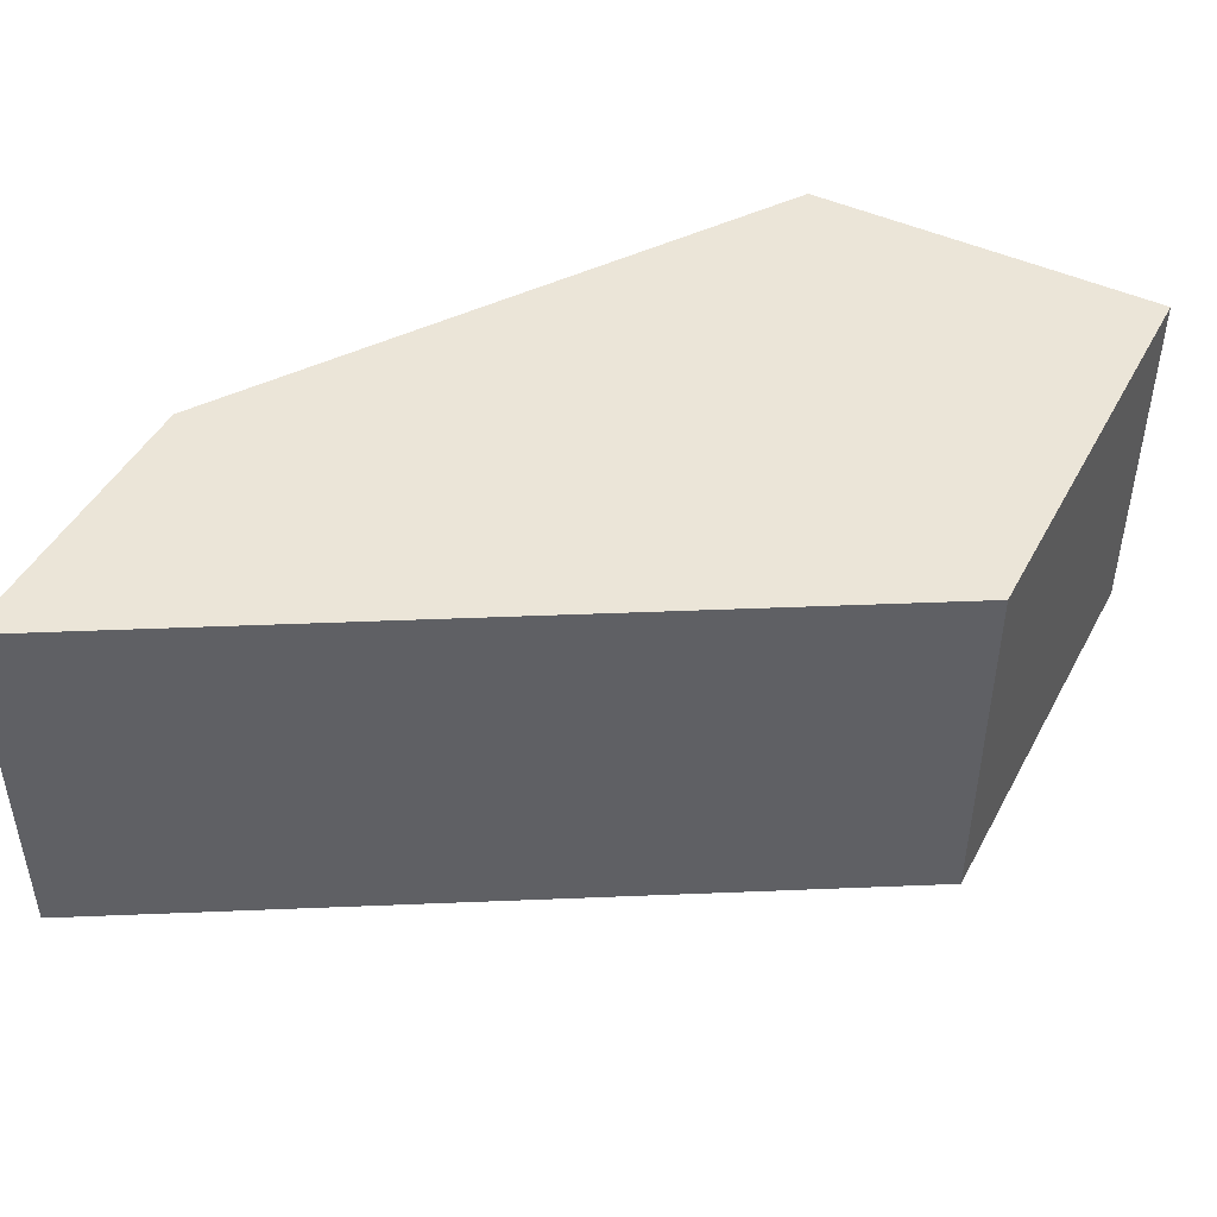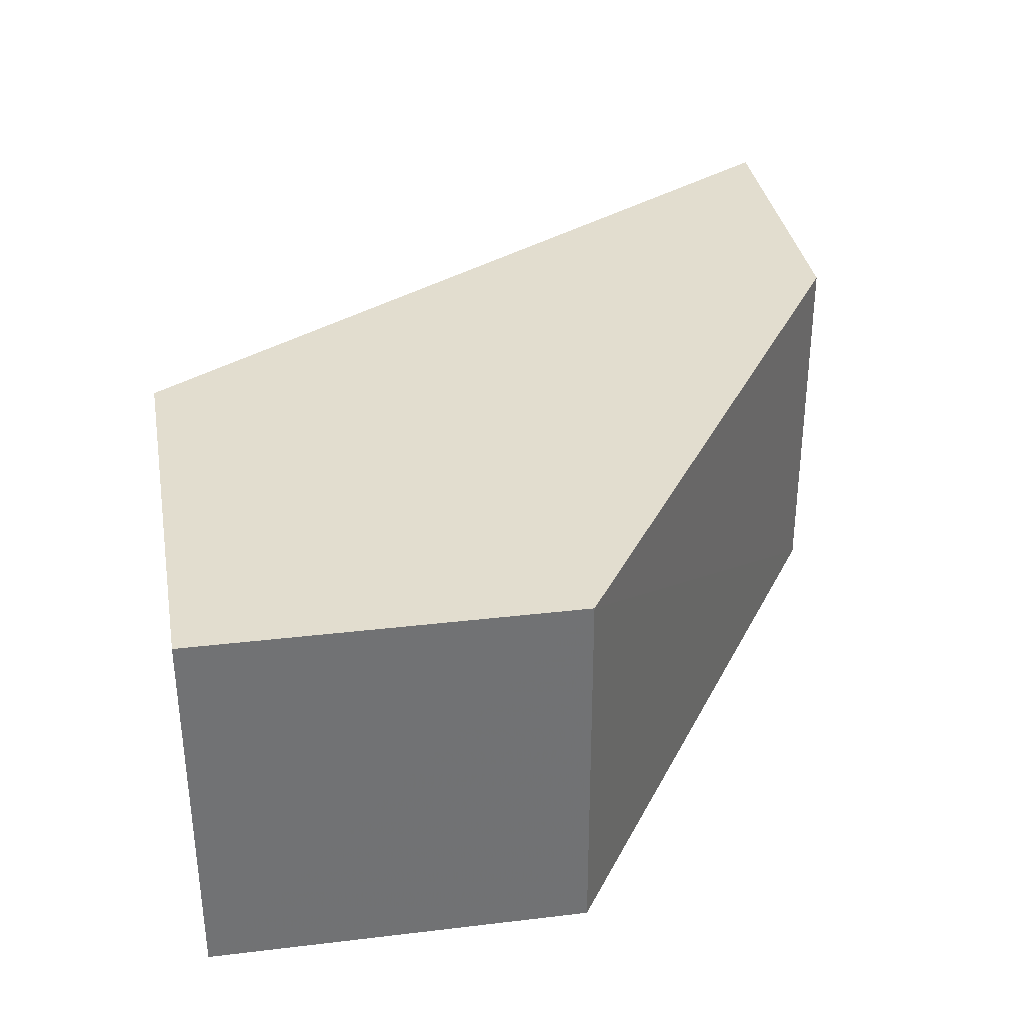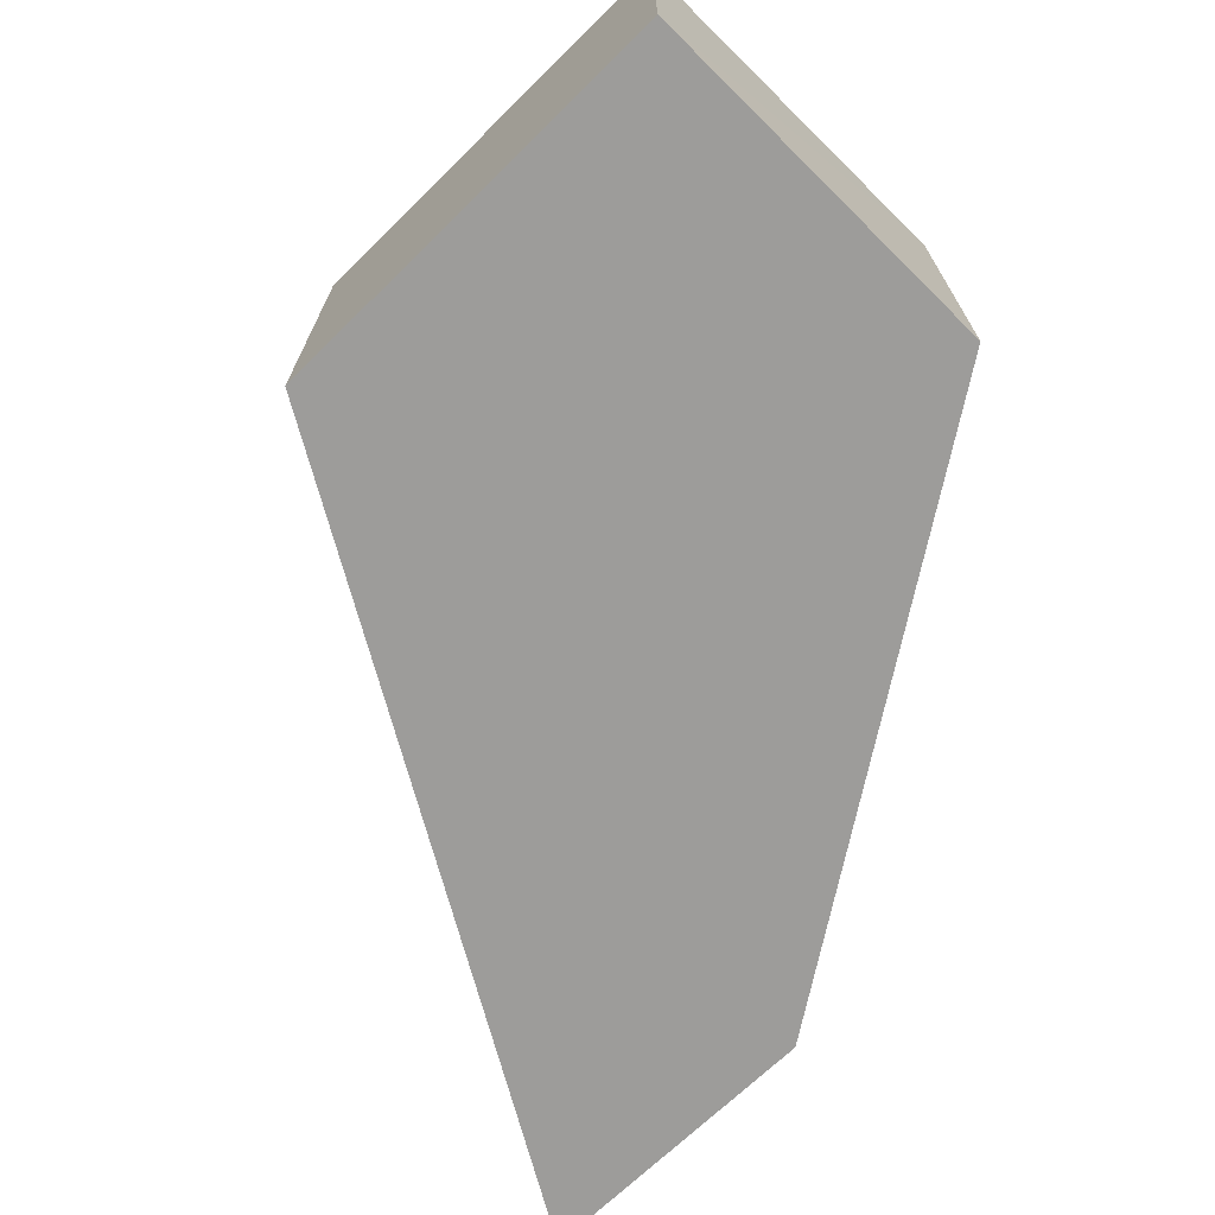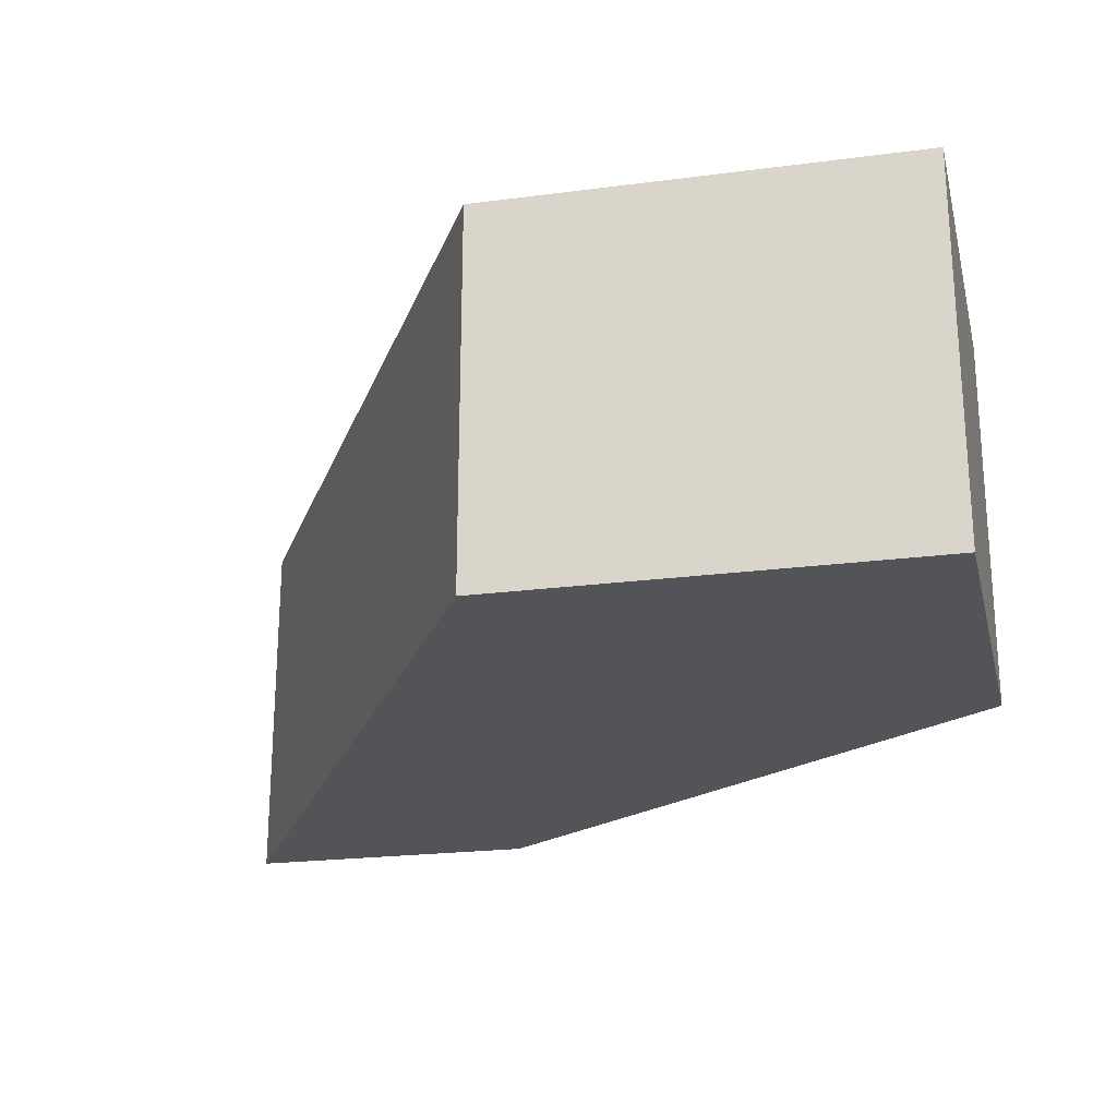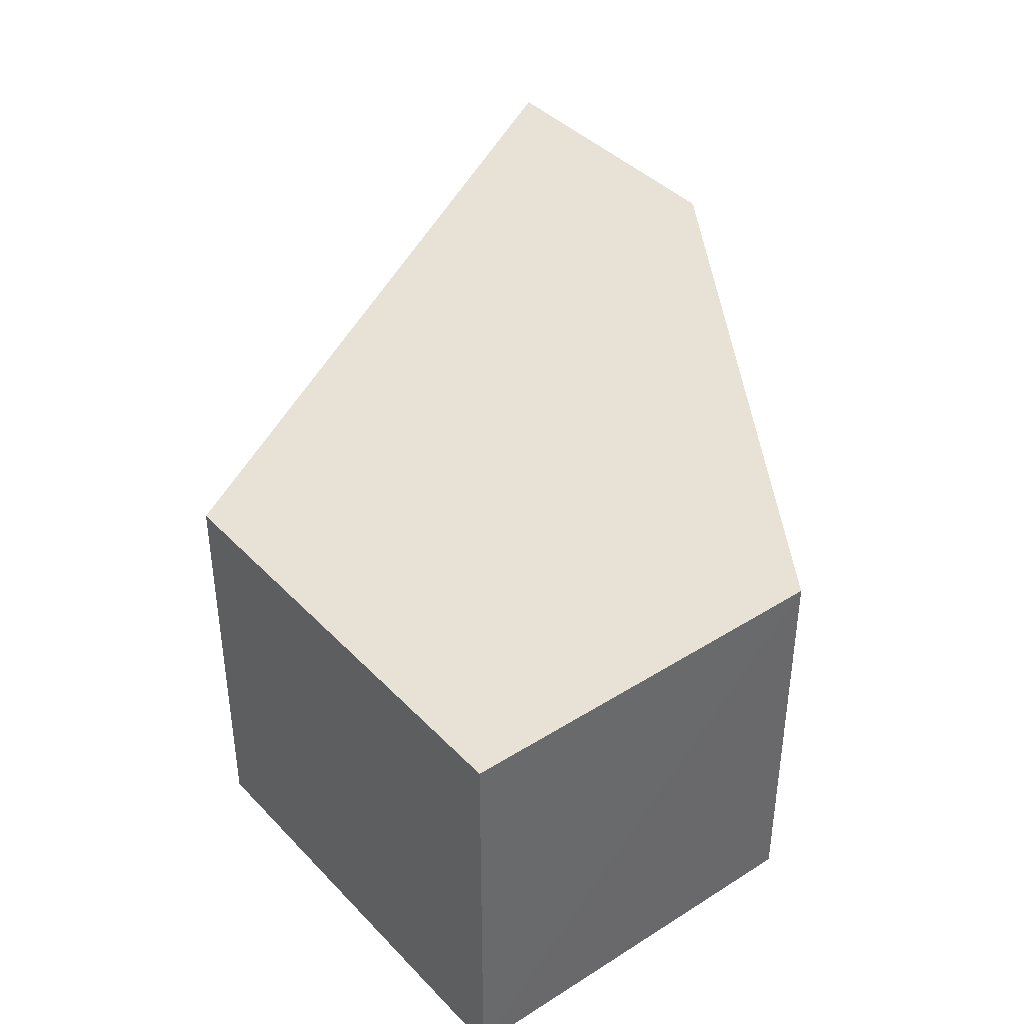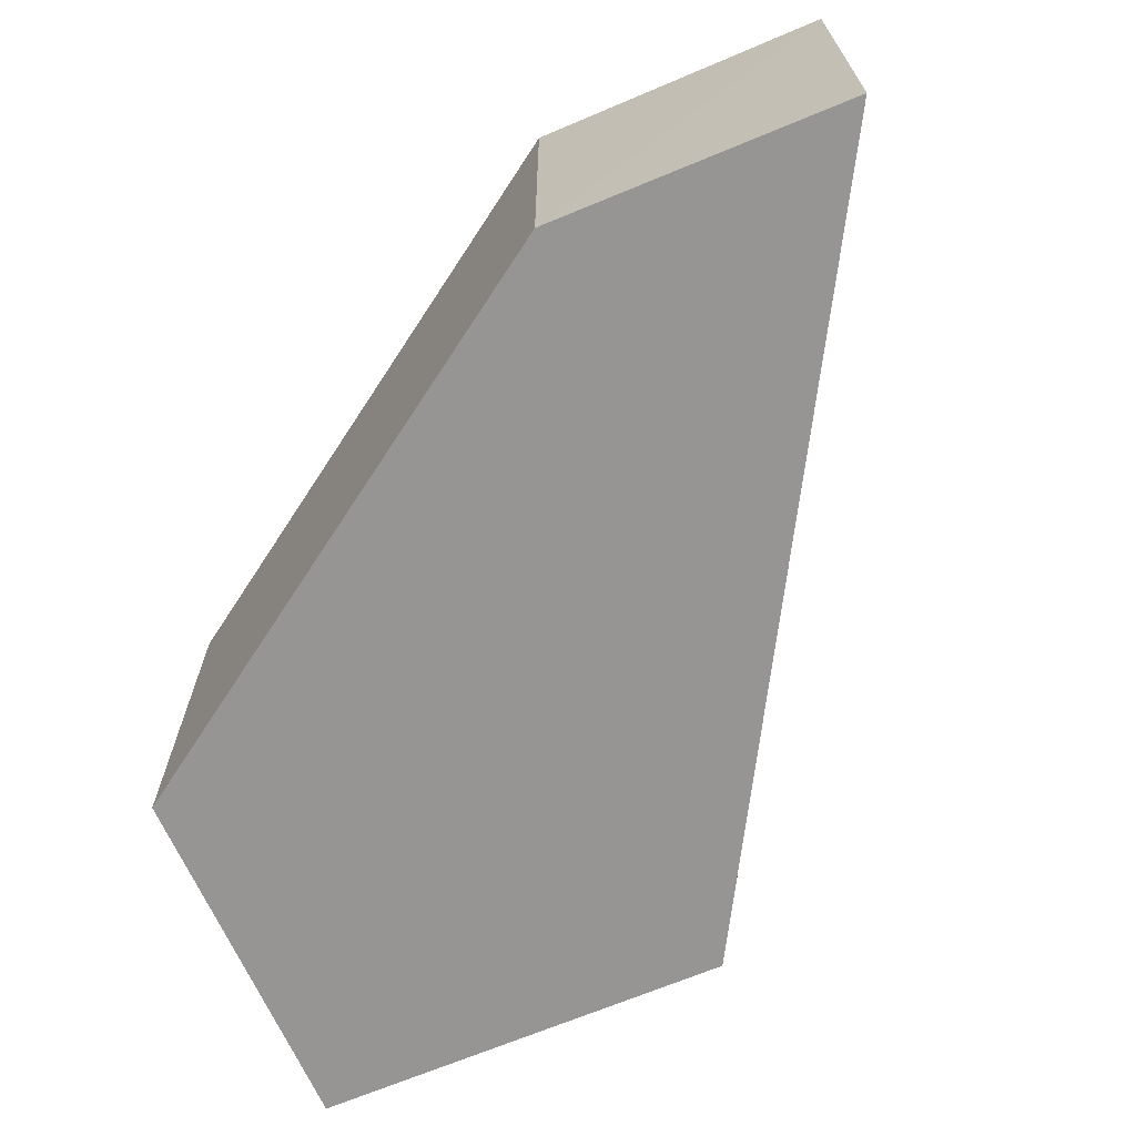
<metadata>
{"format":"obj","ext":"obj","renderer":"f3d","projection":"perspective","resolution":1024,"background":"white","views":[{"elev":46.0,"azim":117.0,"up":"+Z"},{"elev":34.9,"azim":-100.0,"up":"+Z"},{"elev":-70.2,"azim":-135.5,"up":"+Z"},{"elev":-23.3,"azim":-167.6,"up":"+Z"},{"elev":40.5,"azim":-128.7,"up":"+Z"},{"elev":-67.6,"azim":23.0,"up":"+Z"}]}
</metadata>
<code>
v 0.007312 -1.2e-05 0.01095
v -0.02464 0.02141 0.01095
v -0.02424 0.04283 0.01095
v -0.02424 0.04283 -0.01101
v 0.007421 -0.000156 -0.01101
v 0.02479 0 0.01095
v -0.02458 0.02134 -0.01101
v 0.02479 0 -0.01101
v 0.000387 0.04283 0.01095
v 0.000387 0.04283 -0.01101
f 4 2 3
f 1 5 6
f 1 2 5
f 7 2 4
f 7 5 2
f 8 6 5
f 1 3 2
f 1 9 3
f 1 6 9
f 10 3 9
f 10 4 3
f 8 5 7
f 8 7 4
f 8 4 10
f 8 9 6
f 8 10 9

</code>
